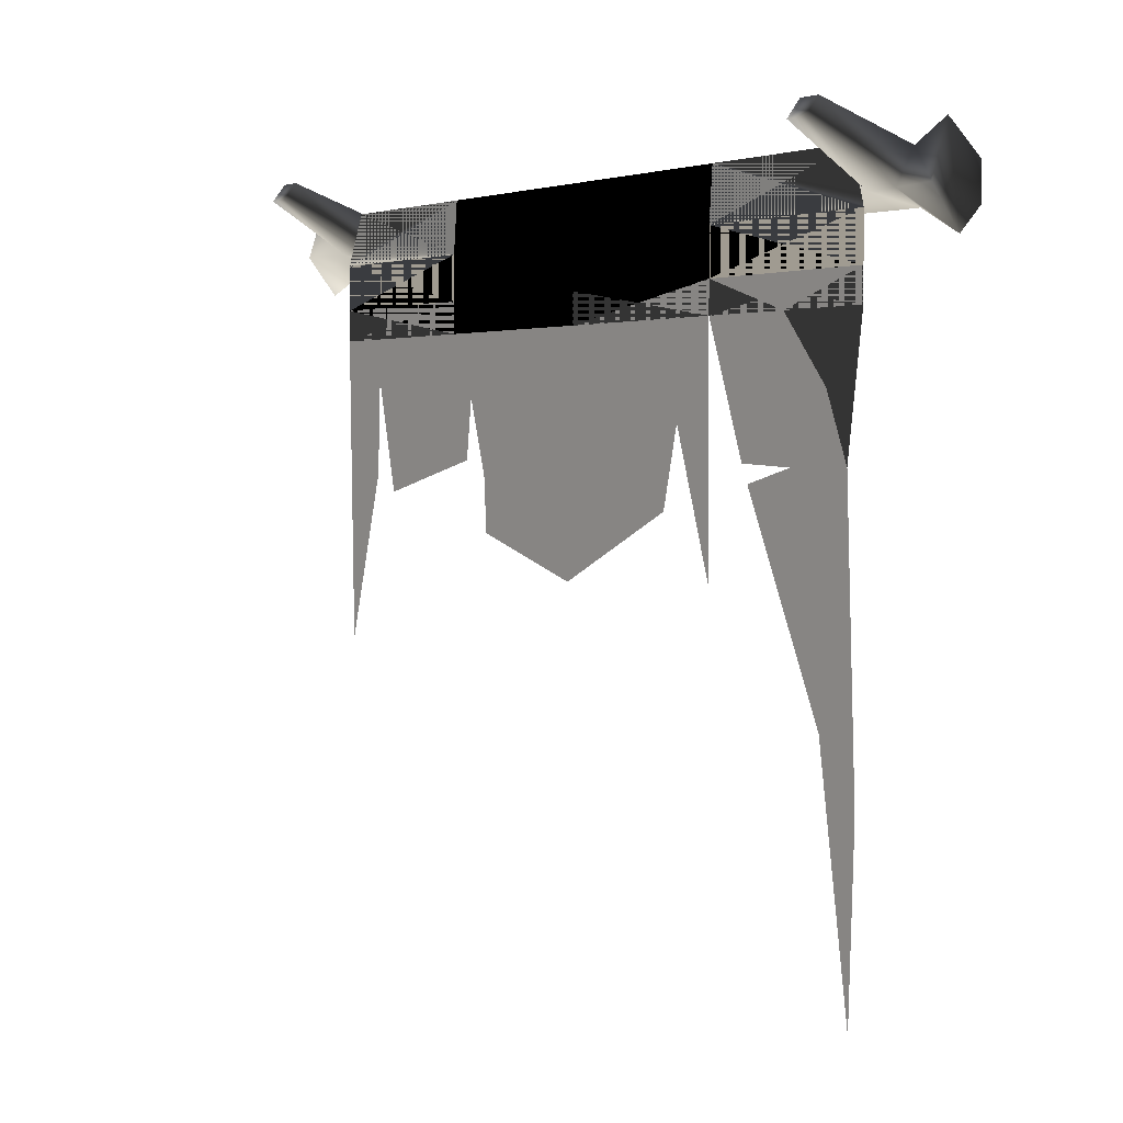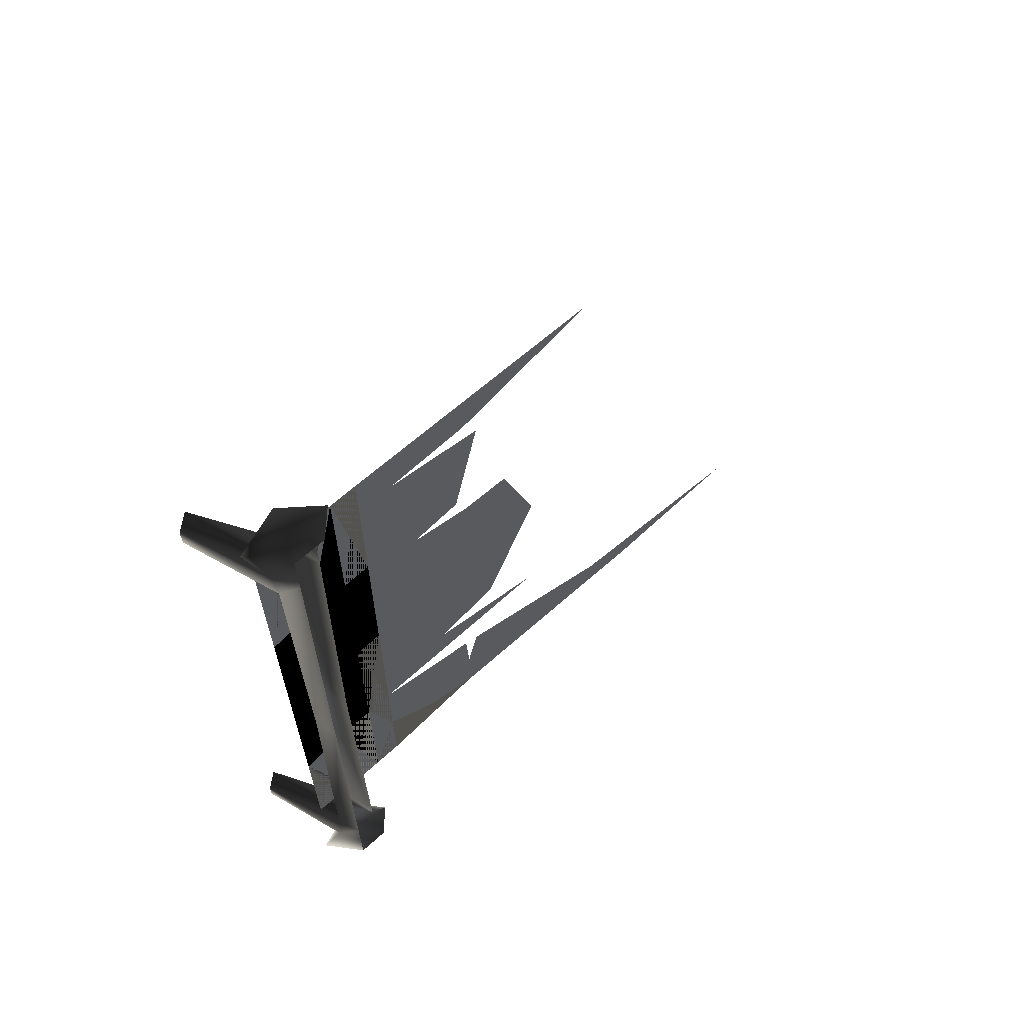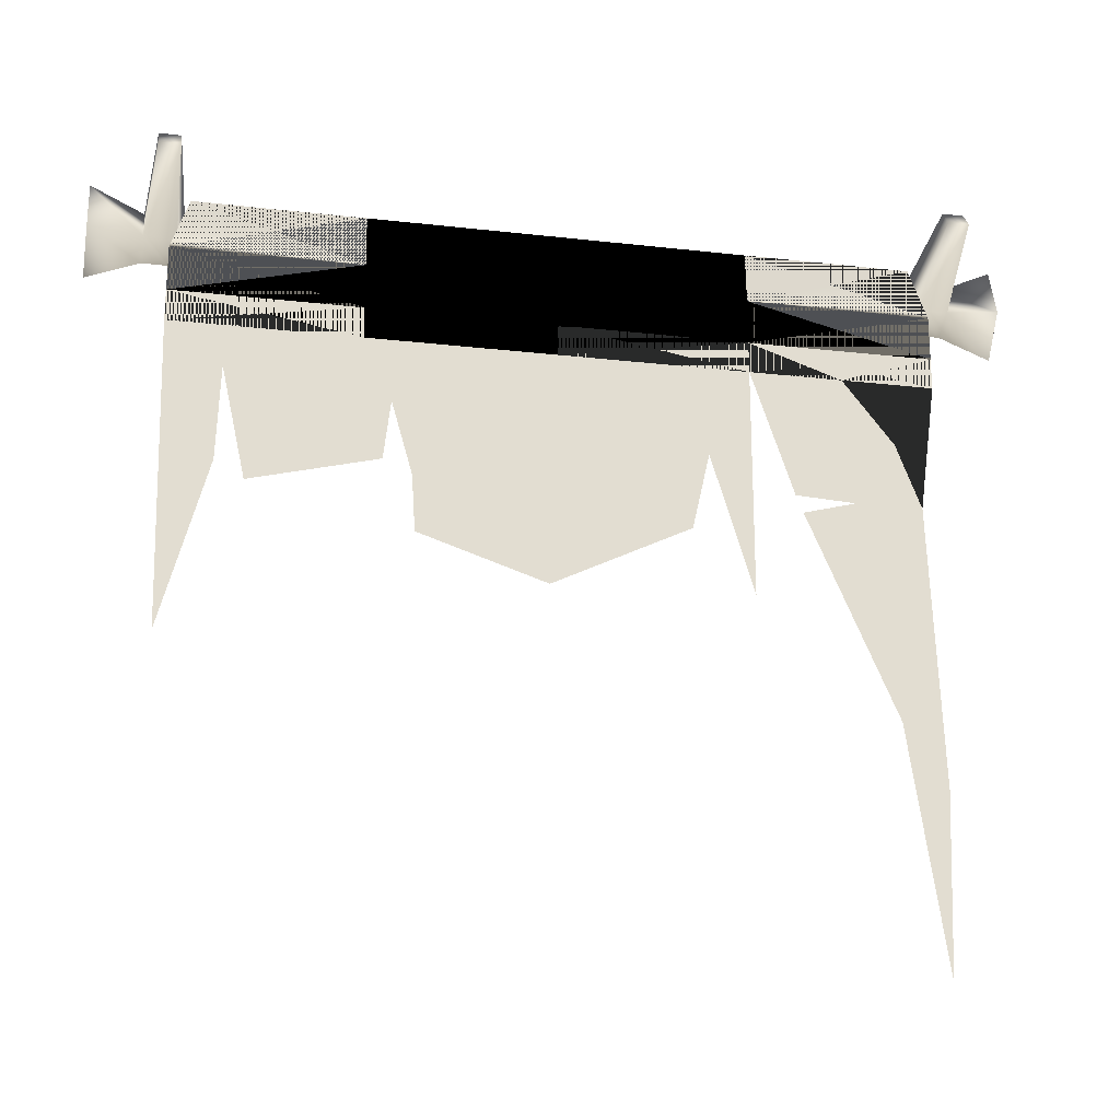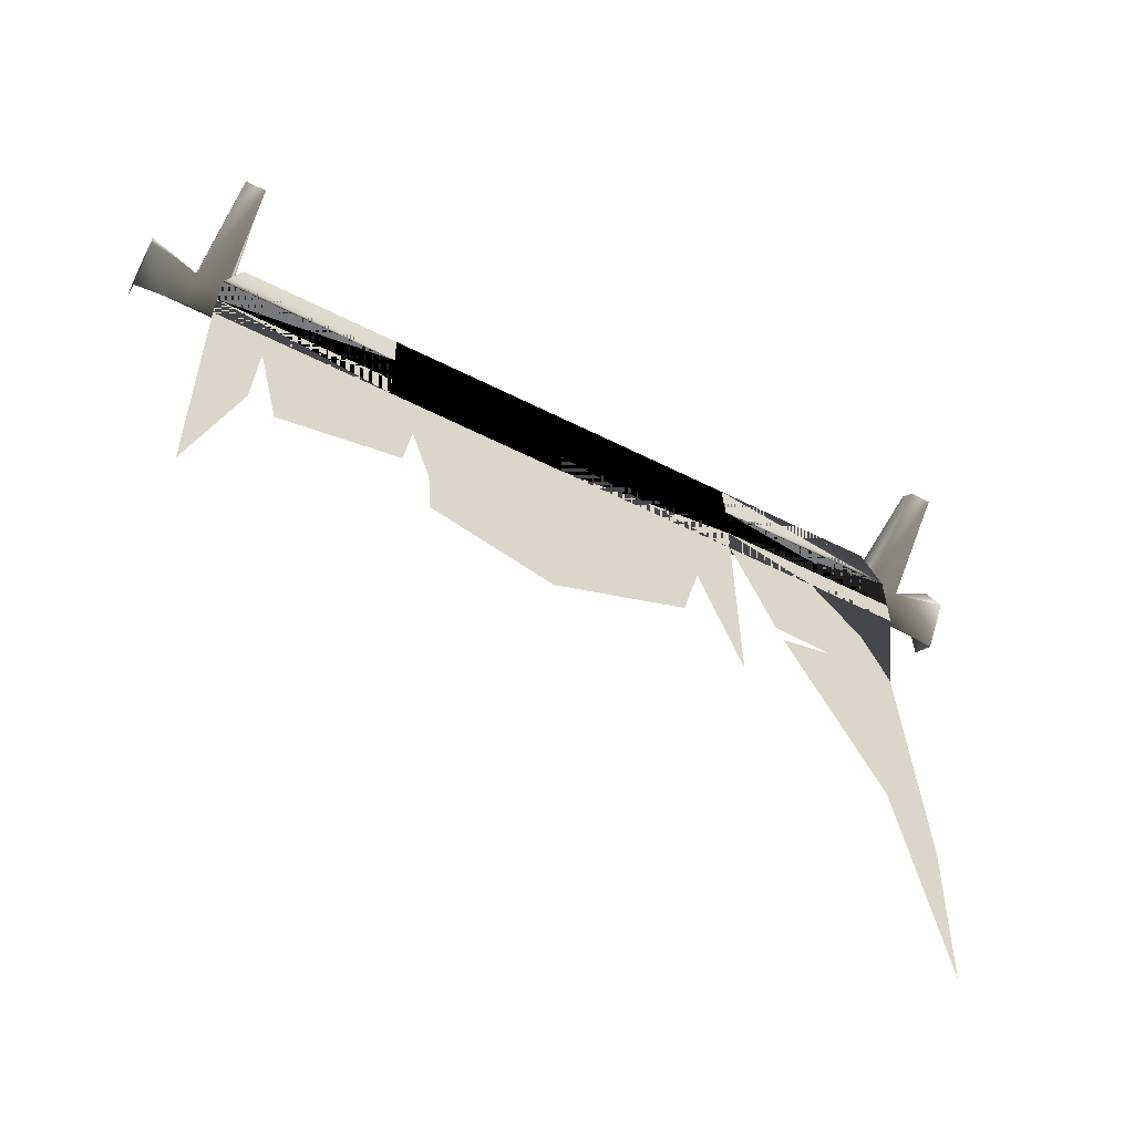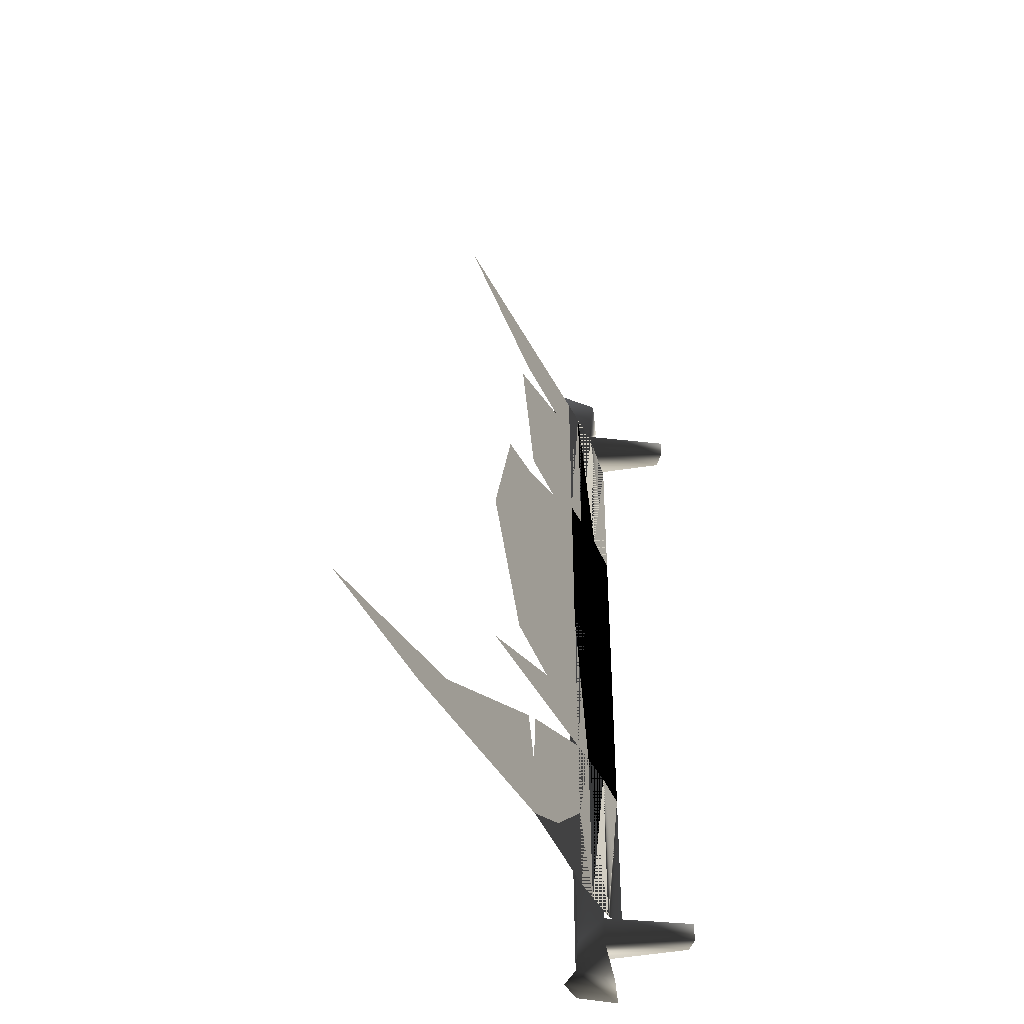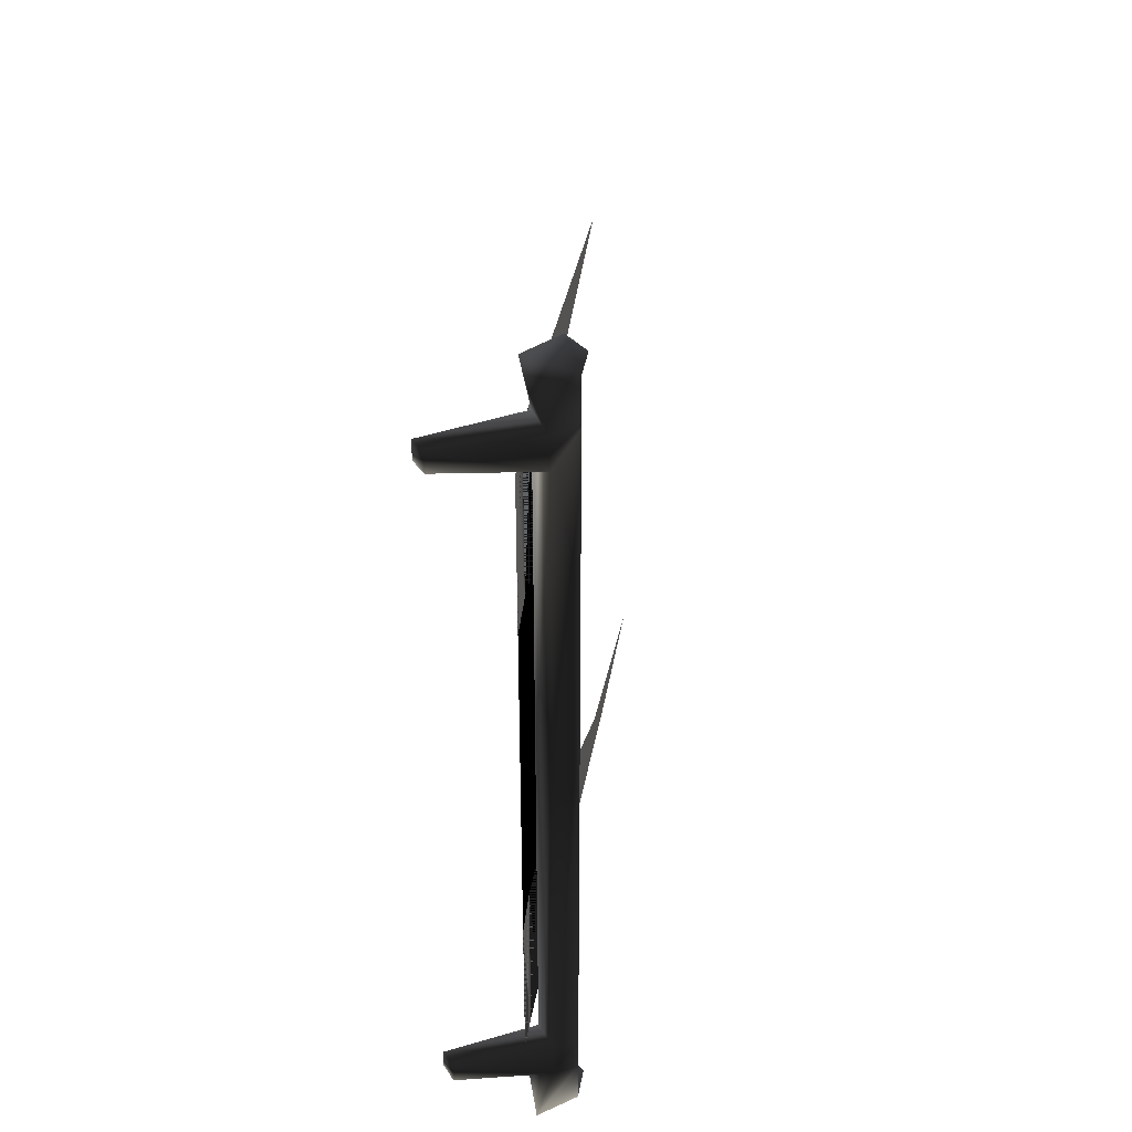
<metadata>
{"format":"obj","ext":"obj","renderer":"f3d","projection":"perspective","resolution":1024,"background":"white","views":[{"elev":2.2,"azim":142.1,"up":"+Y"},{"elev":63.8,"azim":-132.7,"up":"+Z"},{"elev":-21.8,"azim":78.7,"up":"+Y"},{"elev":-61.2,"azim":63.0,"up":"+Y"},{"elev":-41.4,"azim":24.4,"up":"+Z"},{"elev":37.3,"azim":-170.4,"up":"+Z"}]}
</metadata>
<code>
o 3250
v -27 176 111
v -27 176 105
v -55 166 102
v -55 167 113
v -23 171 111
v -23 171 105
v -49 157 104
v -49 157 0
v -55 165 0
v -62 163 102
v -62 163 113
v -62 163 128
v -51 172 128
v -49 157 113
v -57 153 106
v -57 154 0
v -57 153 -107
v -49 157 -105
v -55 166 -103
v -62 163 0
v -57 153 113
v -46 157 128
v -55 146 128
v -62 153 128
v -55 167 -114
v -27 176 -106
v -27 176 -112
v -49 157 -114
v -46 157 -128
v -51 172 -128
v -62 163 -114
v -62 163 -103
v -23 171 -106
v -23 171 -112
v -57 153 -114
v -55 146 -128
v -62 153 -128
v -62 163 -128
v -46 96 47
v -46 119 90
v -46 87 83
v -46 113 45
v -46 131 53
v -46 131 106
v -46 92 91
v -46 44 104
v -46 153 106
v -46 153 53
v -47 168 53
v -47 168 101
v -46 140 53
v -46 140 106
v -46 153 0
v -47 168 0
v -46 140 0
v -46 153 -54
v -46 140 -54
v -46 153 -107
v -46 140 -107
v -46 131 -54
v -46 131 -107
v -46 131 0
v -47 168 -54
v -47 168 -102
v -46 94 -83
v -46 90 -68
v -46 32 -93
v -46 94 -102
v -46 95 -66
v -46 -37 -103
v -46 14 -105
v -46 105 -42
v -46 92 39
v -46 83 -37
v -46 64 2
v -46 76 38
v -46 65 -54
f 1 2 3
f 1 3 4
f 1 4 5
f 1 5 2
f 2 5 6
f 2 6 7
f 2 7 3
f 3 7 8
f 3 8 9
f 3 9 10
f 3 10 11
f 3 11 4
f 4 11 12
f 4 12 13
f 4 13 14
f 4 14 5
f 5 14 6
f 6 14 7
f 7 14 15
f 7 15 16
f 7 16 8
f 8 16 17
f 8 17 18
f 8 18 9
f 9 18 19
f 9 19 20
f 9 20 10
f 15 14 21
f 21 14 22
f 21 22 23
f 23 22 12
f 23 12 24
f 14 13 22
f 22 13 12
f 25 19 26
f 25 26 27
f 25 27 28
f 25 28 29
f 25 29 30
f 25 30 31
f 25 31 32
f 25 32 19
f 19 32 20
f 19 18 33
f 19 33 26
f 26 33 27
f 27 33 34
f 27 34 28
f 28 34 18
f 28 18 35
f 28 35 36
f 28 36 29
f 29 36 30
f 30 36 37
f 30 37 38
f 30 38 31
f 18 34 33
f 35 18 17
f 39 40 41
f 40 39 42
f 40 42 43
f 40 43 44
f 40 44 45
f 45 44 46
f 47 48 49
f 47 49 50
f 47 50 48
f 47 48 51
f 47 51 52
f 47 52 48
f 48 52 51
f 48 51 53
f 48 53 54
f 48 54 49
f 48 49 53
f 48 53 55
f 48 55 51
f 51 55 53
f 53 55 56
f 53 56 57
f 53 57 55
f 55 57 56
f 56 57 58
f 56 58 59
f 56 59 57
f 57 59 58
f 59 57 60
f 59 60 61
f 59 61 57
f 57 61 60
f 57 60 55
f 57 55 62
f 57 62 60
f 60 62 55
f 55 62 51
f 55 51 43
f 55 43 62
f 62 43 51
f 51 43 52
f 51 52 44
f 51 44 43
f 43 44 52
f 50 49 48
f 53 49 54
f 53 54 56
f 53 56 63
f 53 63 54
f 54 63 56
f 56 63 58
f 56 58 64
f 56 64 63
f 63 64 58
f 65 66 67
f 65 67 68
f 65 68 61
f 65 61 60
f 65 60 69
f 70 71 67
f 67 71 68
f 72 60 62
f 72 62 42
f 72 42 73
f 72 73 74
f 74 73 75
f 75 73 76
f 42 62 43
f 72 77 60

</code>
